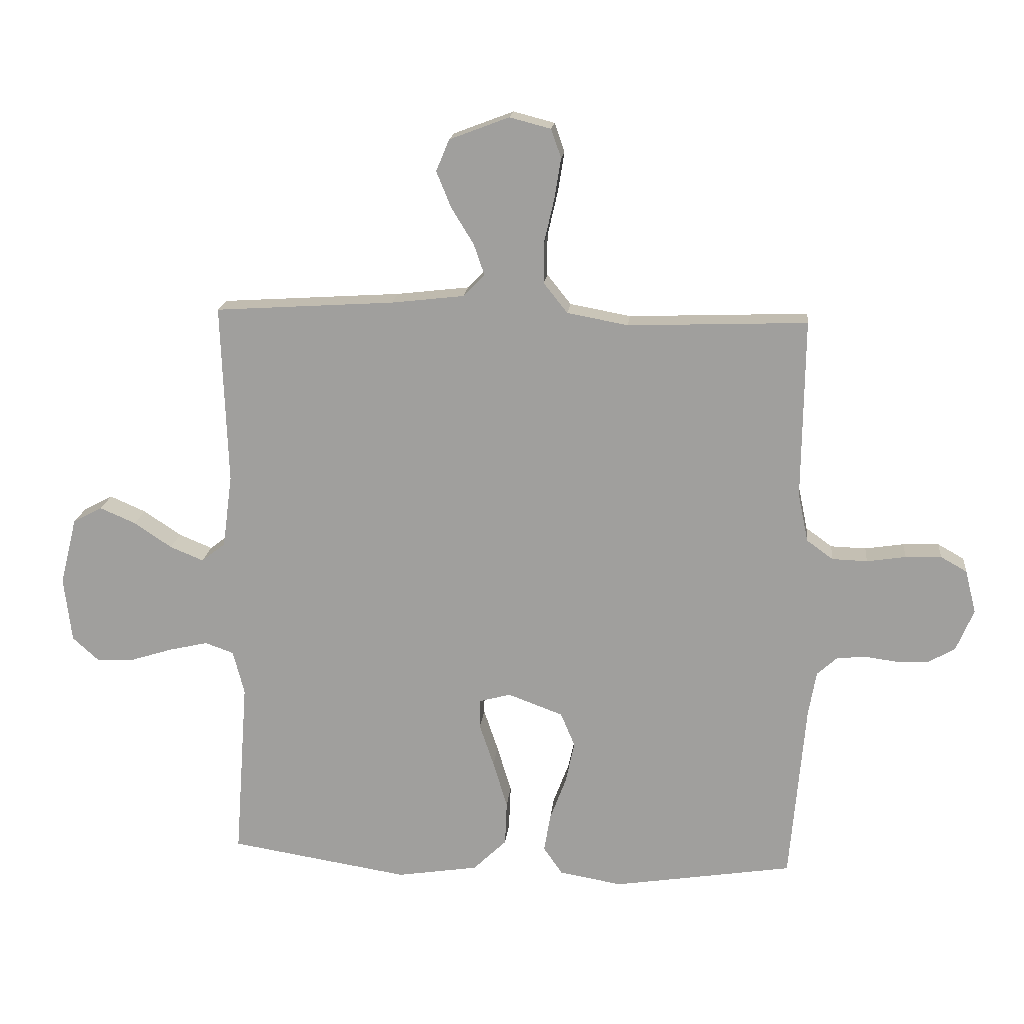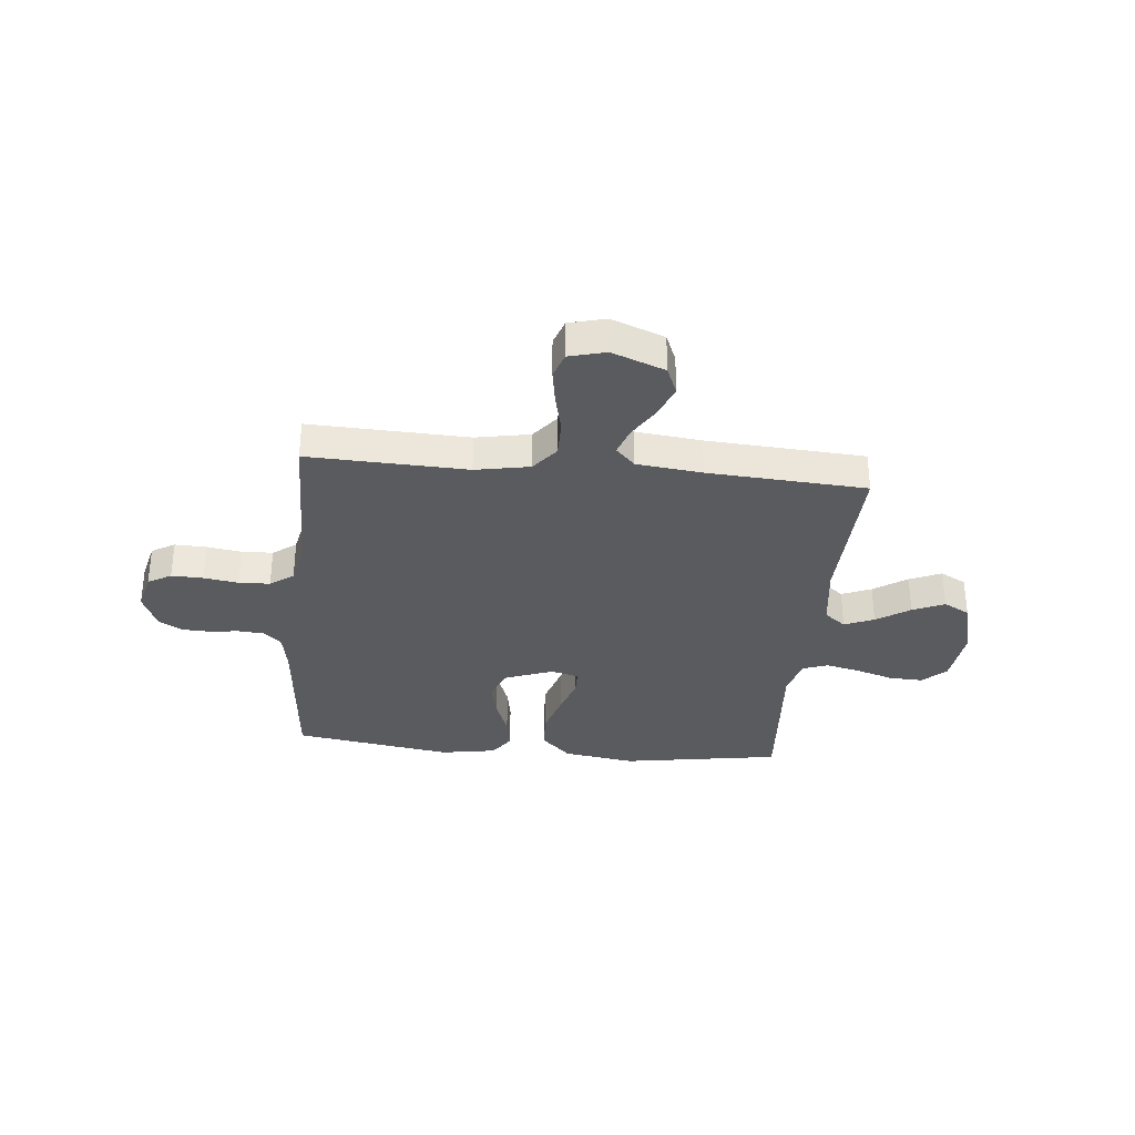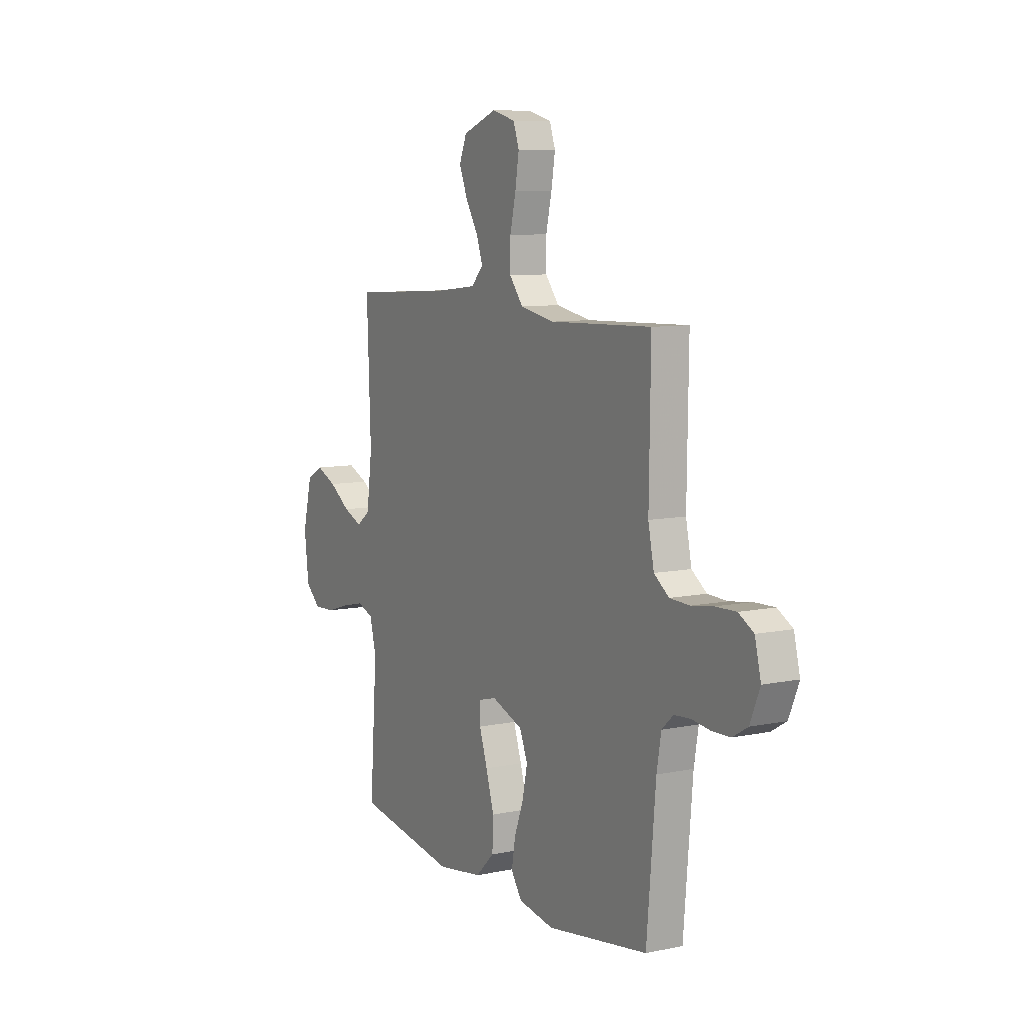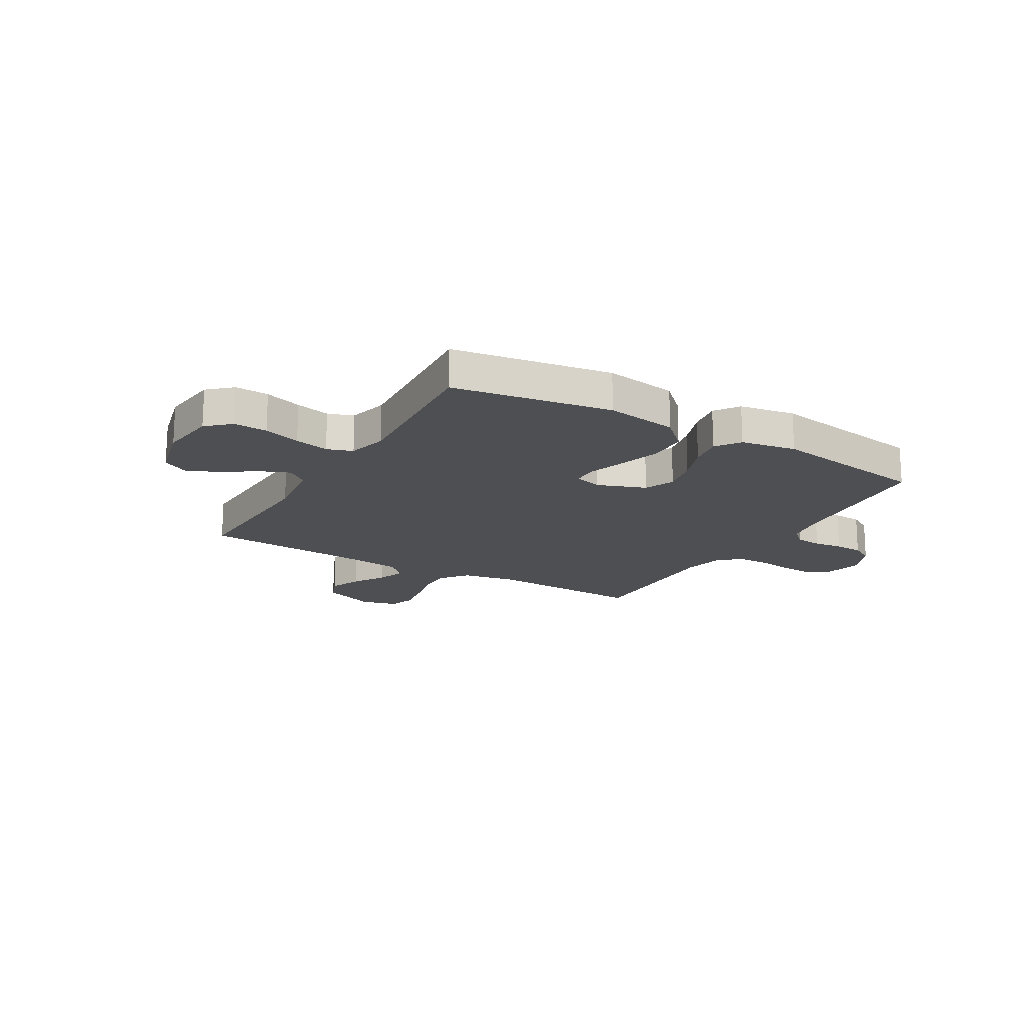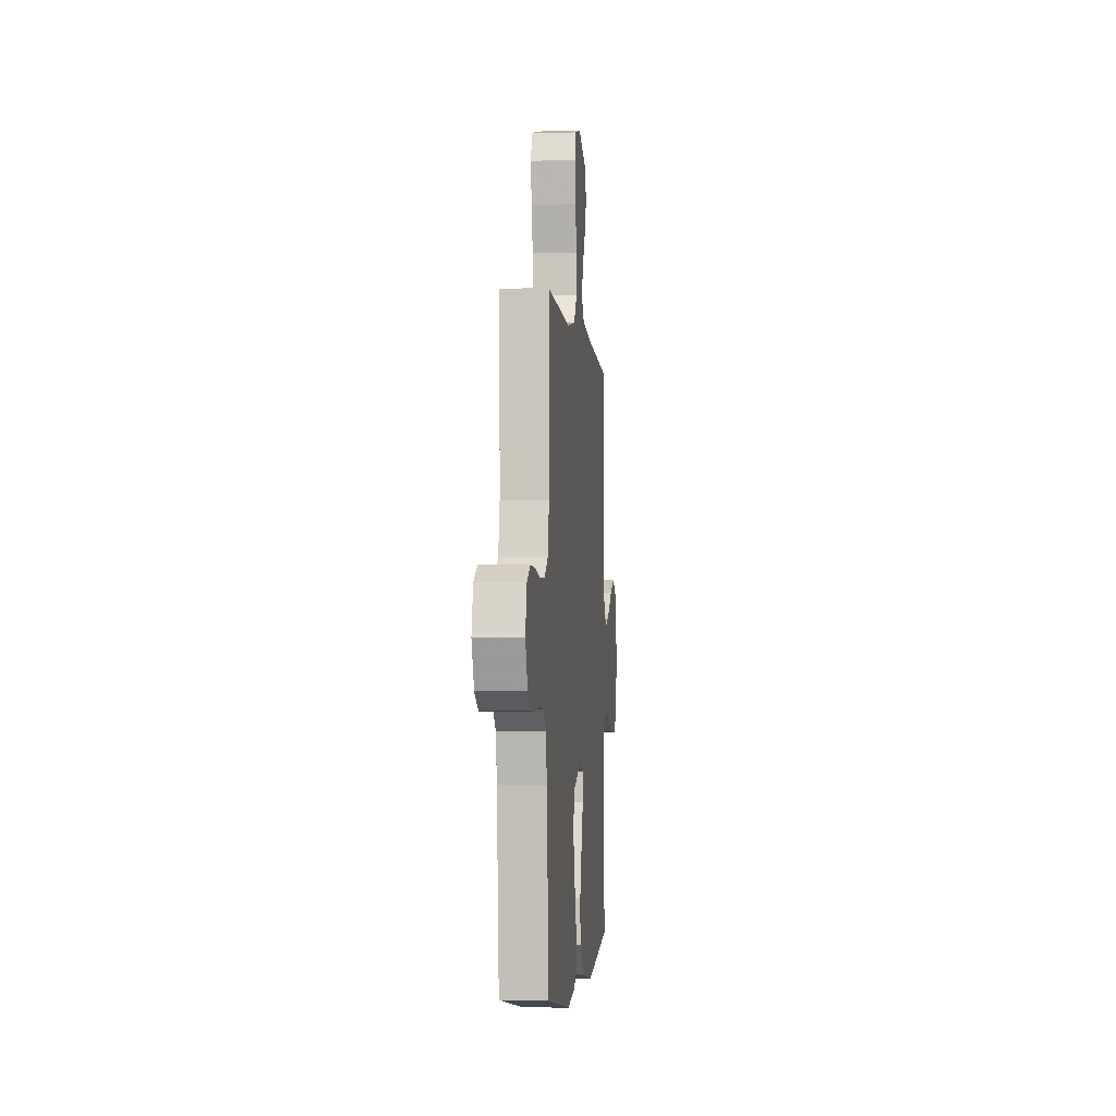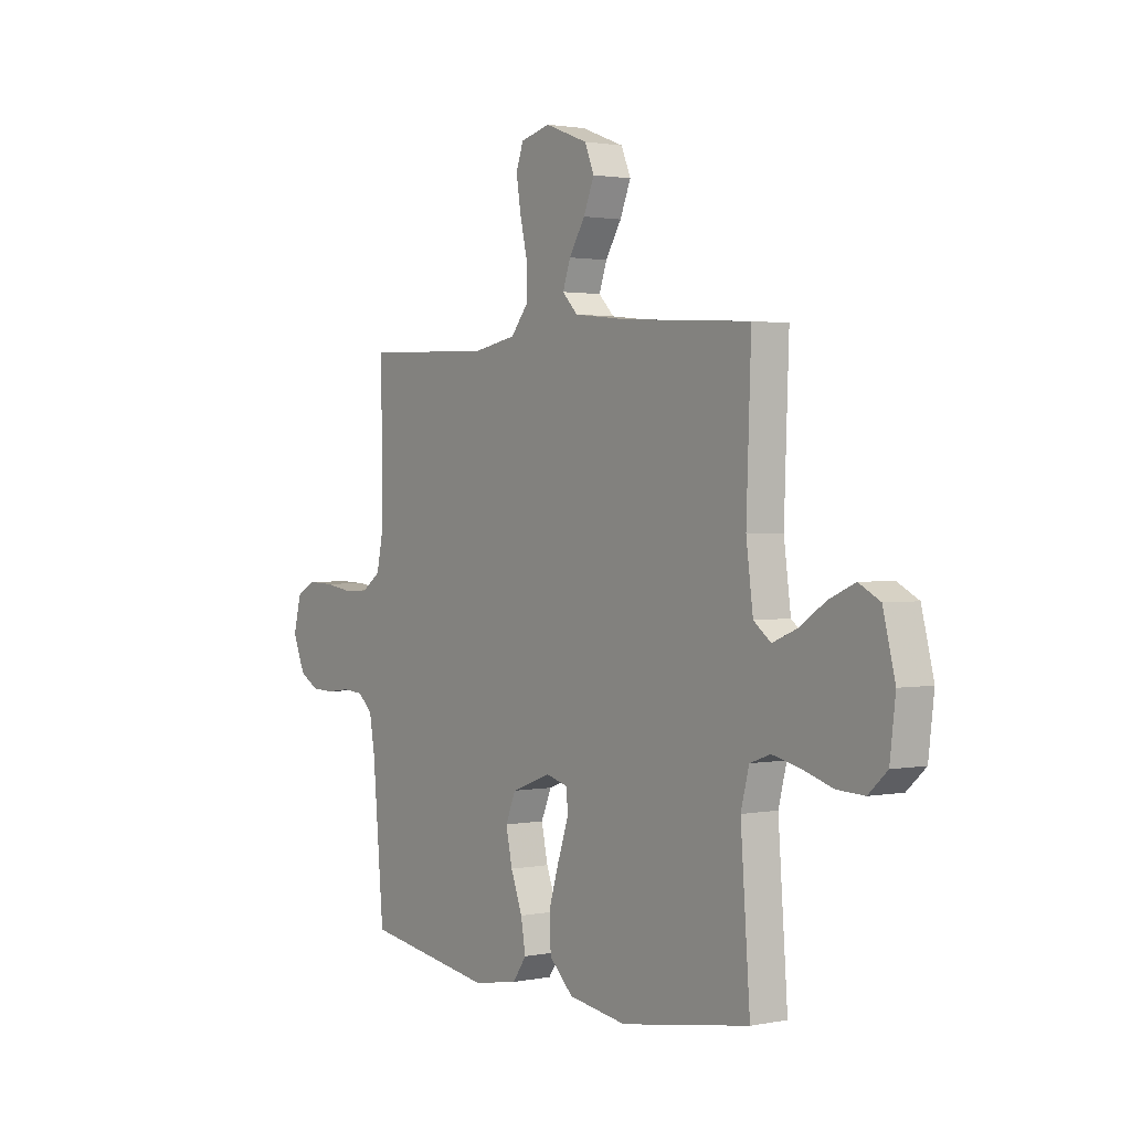
<metadata>
{"format":"obj","ext":"obj","renderer":"f3d","projection":"perspective","resolution":1024,"background":"white","views":[{"elev":17.5,"azim":-174.2,"up":"+Z"},{"elev":-33.2,"azim":-5.5,"up":"+Y"},{"elev":8.8,"azim":-119.3,"up":"+Z"},{"elev":-17.6,"azim":149.6,"up":"+Y"},{"elev":-2.9,"azim":-84.5,"up":"+Z"},{"elev":1.6,"azim":54.5,"up":"+Z"}]}
</metadata>
<code>
v -0.5 0.07 0.5
v -0.2 0.07 0.489
v -0.098 0.07 0.508
v -0.058 0.07 0.558
v -0.058 0.07 0.626
v -0.075 0.07 0.7
v -0.086 0.07 0.768
v -0.069 0.07 0.816
v 0 0.07 0.834
v 0.1 0.07 0.796
v 0.122 0.07 0.743
v 0.097 0.07 0.682
v 0.06 0.07 0.622
v 0.042 0.07 0.57
v 0.078 0.07 0.533
v 0.2 0.07 0.519
v 0.5 0.07 0.5
v 0.489 0.07 0.2
v 0.505 0.07 0.078
v 0.545 0.07 0.047
v 0.601 0.07 0.07
v 0.664 0.07 0.112
v 0.724 0.07 0.138
v 0.773 0.07 0.112
v 0.801 0.07 0
v 0.788 0.07 -0.109
v 0.744 0.07 -0.149
v 0.68 0.07 -0.146
v 0.61 0.07 -0.124
v 0.545 0.07 -0.109
v 0.497 0.07 -0.126
v 0.478 0.07 -0.2
v 0.5 0.07 -0.5
v 0.2 0.07 -0.548
v 0.064 0.07 -0.527
v 0.008 0.07 -0.473
v 0.005 0.07 -0.399
v 0.029 0.07 -0.32
v 0.053 0.07 -0.249
v 0.052 0.07 -0.2
v 0 0.07 -0.186
v -0.092 0.07 -0.22
v -0.116 0.07 -0.277
v -0.101 0.07 -0.347
v -0.074 0.07 -0.419
v -0.063 0.07 -0.483
v -0.095 0.07 -0.529
v -0.2 0.07 -0.547
v -0.5 0.07 -0.5
v -0.526 0.07 -0.2
v -0.539 0.07 -0.125
v -0.573 0.07 -0.094
v -0.622 0.07 -0.09
v -0.676 0.07 -0.097
v -0.73 0.07 -0.095
v -0.774 0.07 -0.069
v -0.803 0.07 0
v -0.785 0.07 0.072
v -0.741 0.07 0.097
v -0.681 0.07 0.095
v -0.616 0.07 0.085
v -0.557 0.07 0.087
v -0.513 0.07 0.119
v -0.496 0.07 0.2
v -0.5 0 0.5
v -0.2 0 0.489
v -0.098 0 0.508
v -0.058 0 0.558
v -0.058 0 0.626
v -0.075 0 0.7
v -0.086 0 0.768
v -0.069 0 0.816
v 0 0 0.834
v 0.1 0 0.796
v 0.122 0 0.743
v 0.097 0 0.682
v 0.06 0 0.622
v 0.042 0 0.57
v 0.078 0 0.533
v 0.2 0 0.519
v 0.5 0 0.5
v 0.489 0 0.2
v 0.505 0 0.078
v 0.545 0 0.047
v 0.601 0 0.07
v 0.664 0 0.112
v 0.724 0 0.138
v 0.773 0 0.112
v 0.801 0 0
v 0.788 0 -0.109
v 0.744 0 -0.149
v 0.68 0 -0.146
v 0.61 0 -0.124
v 0.545 0 -0.109
v 0.497 0 -0.126
v 0.478 0 -0.2
v 0.5 0 -0.5
v 0.2 0 -0.548
v 0.064 0 -0.527
v 0.008 0 -0.473
v 0.005 0 -0.399
v 0.029 0 -0.32
v 0.053 0 -0.249
v 0.052 0 -0.2
v 0 0 -0.186
v -0.092 0 -0.22
v -0.116 0 -0.277
v -0.101 0 -0.347
v -0.074 0 -0.419
v -0.063 0 -0.483
v -0.095 0 -0.529
v -0.2 0 -0.547
v -0.5 0 -0.5
v -0.526 0 -0.2
v -0.539 0 -0.125
v -0.573 0 -0.094
v -0.622 0 -0.09
v -0.676 0 -0.097
v -0.73 0 -0.095
v -0.774 0 -0.069
v -0.803 0 0
v -0.785 0 0.072
v -0.741 0 0.097
v -0.681 0 0.095
v -0.616 0 0.085
v -0.557 0 0.087
v -0.513 0 0.119
v -0.496 0 0.2
f 59 60 61
f 58 59 61
f 57 58 61
f 56 57 61
f 55 56 61
f 54 55 61
f 53 54 61
f 52 53 61 62
f 51 52 62 63
f 48 49 50
f 47 48 50
f 46 47 50
f 45 46 50
f 44 45 50
f 51 63 64
f 50 51 64
f 44 50 64
f 43 44 64
f 37 38 39
f 36 37 39
f 35 36 39
f 34 35 39
f 33 34 39
f 32 33 39
f 31 32 39 40
f 30 31 40 41
f 27 28 29
f 26 27 29
f 25 26 29
f 24 25 29
f 23 24 29
f 22 23 29
f 21 22 29
f 20 21 29 30
f 19 20 30 41
f 16 17 18
f 19 41 42
f 18 19 42
f 16 18 42
f 15 16 42
f 11 12 13
f 10 11 13
f 9 10 13
f 8 9 13
f 7 8 13
f 6 7 13
f 5 6 13
f 4 5 13 14
f 15 42 43
f 14 15 43
f 4 14 43
f 3 4 43
f 2 3 43 64
f 1 2 64
f 125 124 123
f 125 123 122
f 125 122 121
f 125 121 120
f 125 120 119
f 125 119 118
f 125 118 117
f 126 125 117 116
f 127 126 116 115
f 114 113 112
f 114 112 111
f 114 111 110
f 114 110 109
f 114 109 108
f 128 127 115
f 128 115 114
f 128 114 108
f 128 108 107
f 103 102 101
f 103 101 100
f 103 100 99
f 103 99 98
f 103 98 97
f 103 97 96
f 104 103 96 95
f 105 104 95 94
f 93 92 91
f 93 91 90
f 93 90 89
f 93 89 88
f 93 88 87
f 93 87 86
f 93 86 85
f 94 93 85 84
f 105 94 84 83
f 82 81 80
f 106 105 83
f 106 83 82
f 106 82 80
f 106 80 79
f 77 76 75
f 77 75 74
f 77 74 73
f 77 73 72
f 77 72 71
f 77 71 70
f 77 70 69
f 78 77 69 68
f 107 106 79
f 107 79 78
f 107 78 68
f 107 68 67
f 128 107 67 66
f 128 66 65
f 1 65 66 2
f 2 66 67 3
f 3 67 68 4
f 4 68 69 5
f 5 69 70 6
f 6 70 71 7
f 7 71 72 8
f 8 72 73 9
f 9 73 74 10
f 10 74 75 11
f 11 75 76 12
f 12 76 77 13
f 13 77 78 14
f 14 78 79 15
f 15 79 80 16
f 16 80 81 17
f 17 81 82 18
f 18 82 83 19
f 19 83 84 20
f 20 84 85 21
f 21 85 86 22
f 22 86 87 23
f 23 87 88 24
f 24 88 89 25
f 25 89 90 26
f 26 90 91 27
f 27 91 92 28
f 28 92 93 29
f 29 93 94 30
f 30 94 95 31
f 31 95 96 32
f 32 96 97 33
f 33 97 98 34
f 34 98 99 35
f 35 99 100 36
f 36 100 101 37
f 37 101 102 38
f 38 102 103 39
f 39 103 104 40
f 40 104 105 41
f 41 105 106 42
f 42 106 107 43
f 43 107 108 44
f 44 108 109 45
f 45 109 110 46
f 46 110 111 47
f 47 111 112 48
f 48 112 113 49
f 49 113 114 50
f 50 114 115 51
f 51 115 116 52
f 52 116 117 53
f 53 117 118 54
f 54 118 119 55
f 55 119 120 56
f 56 120 121 57
f 57 121 122 58
f 58 122 123 59
f 59 123 124 60
f 60 124 125 61
f 61 125 126 62
f 62 126 127 63
f 63 127 128 64
f 64 128 65 1

</code>
